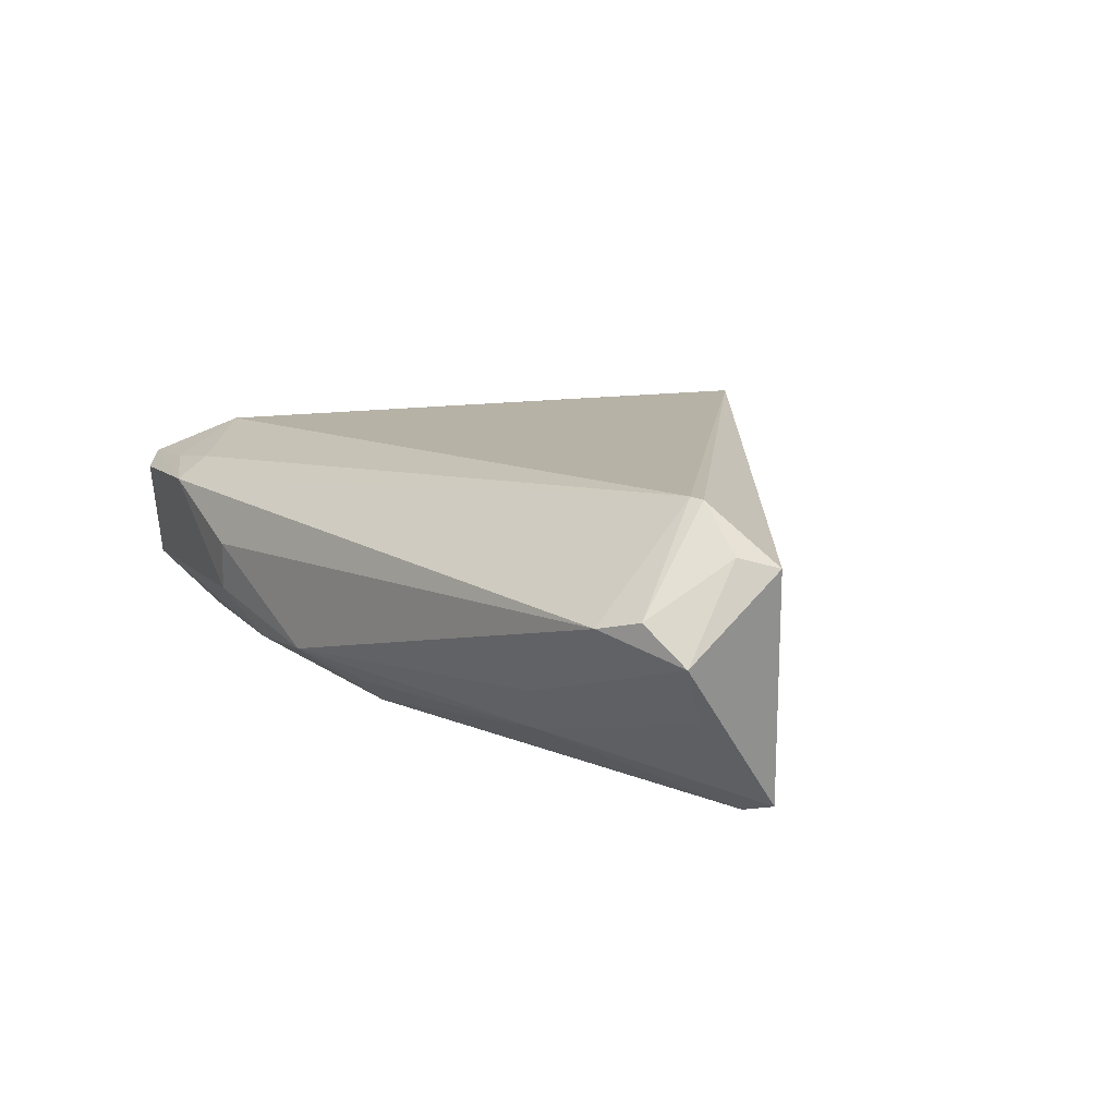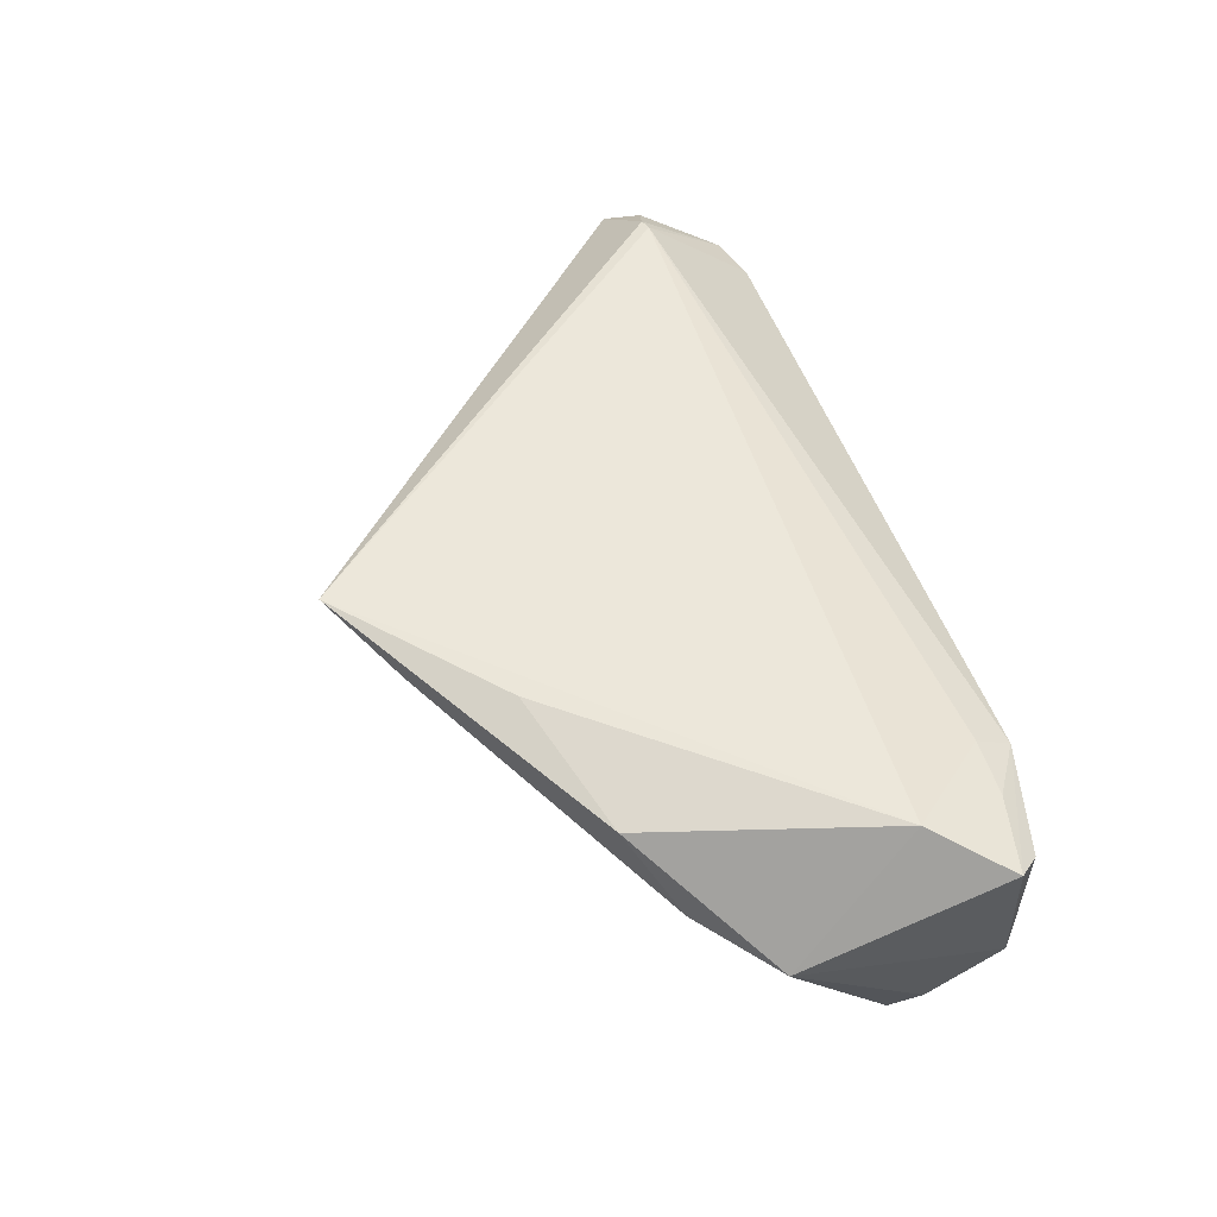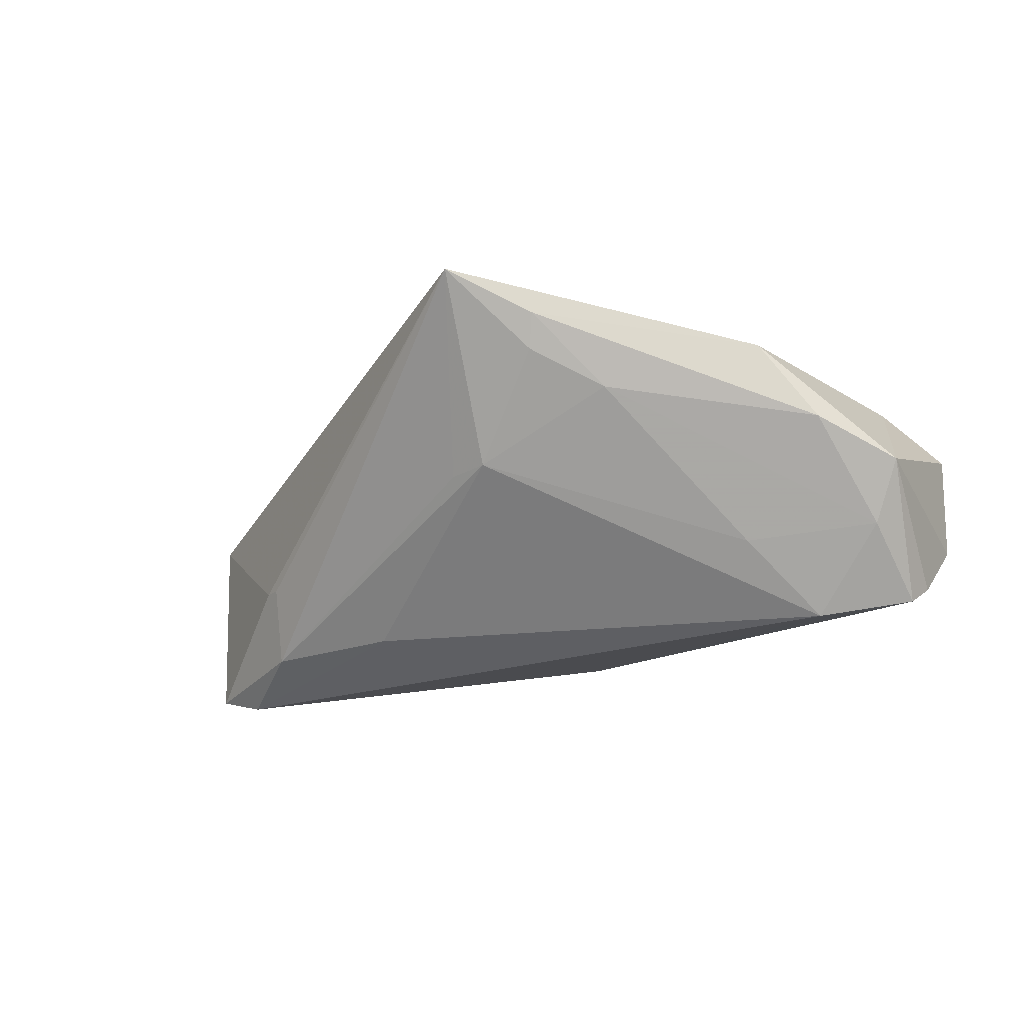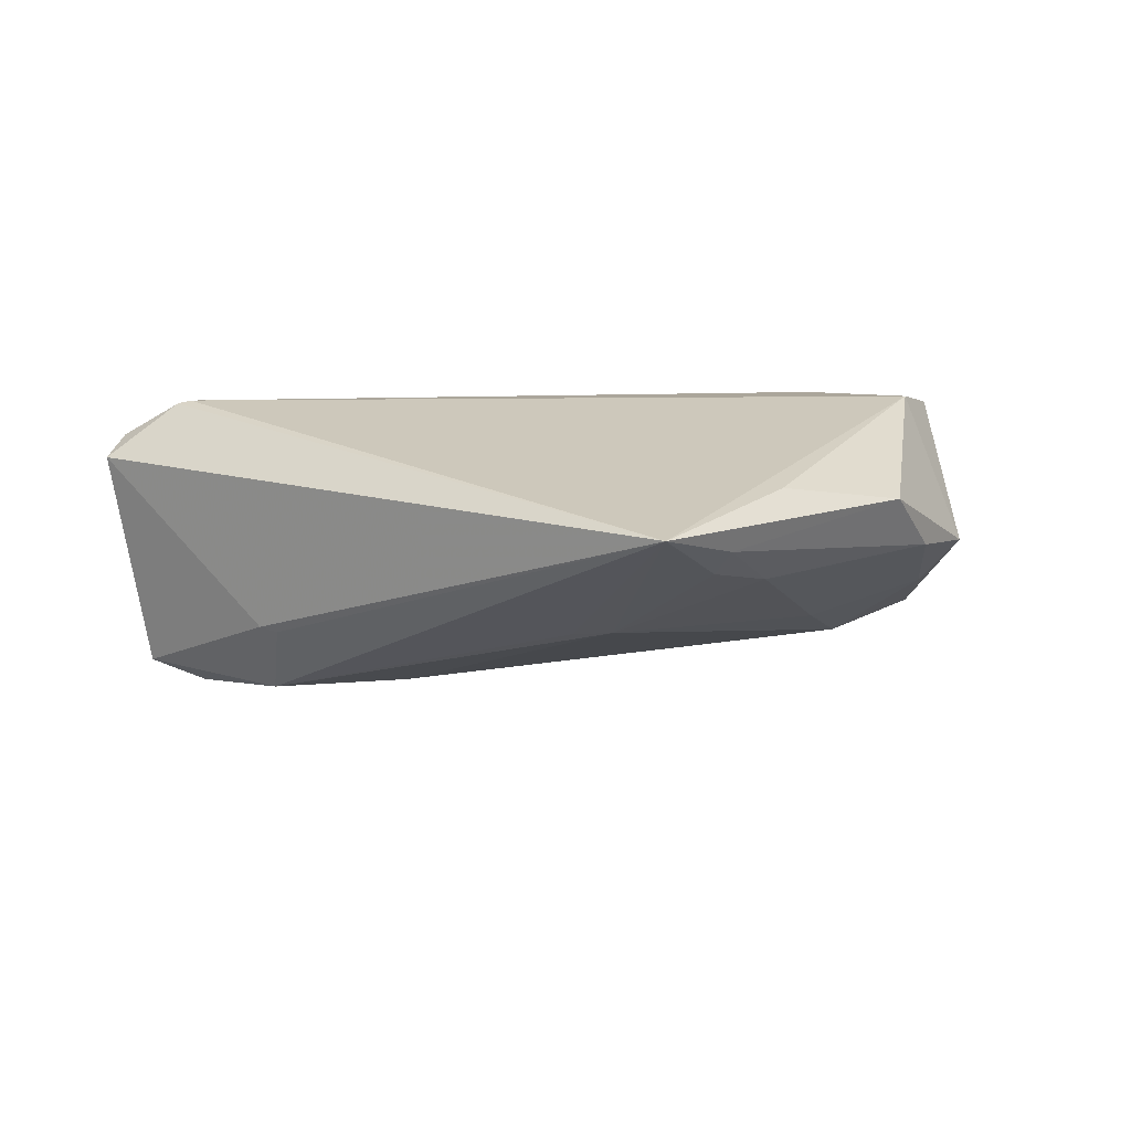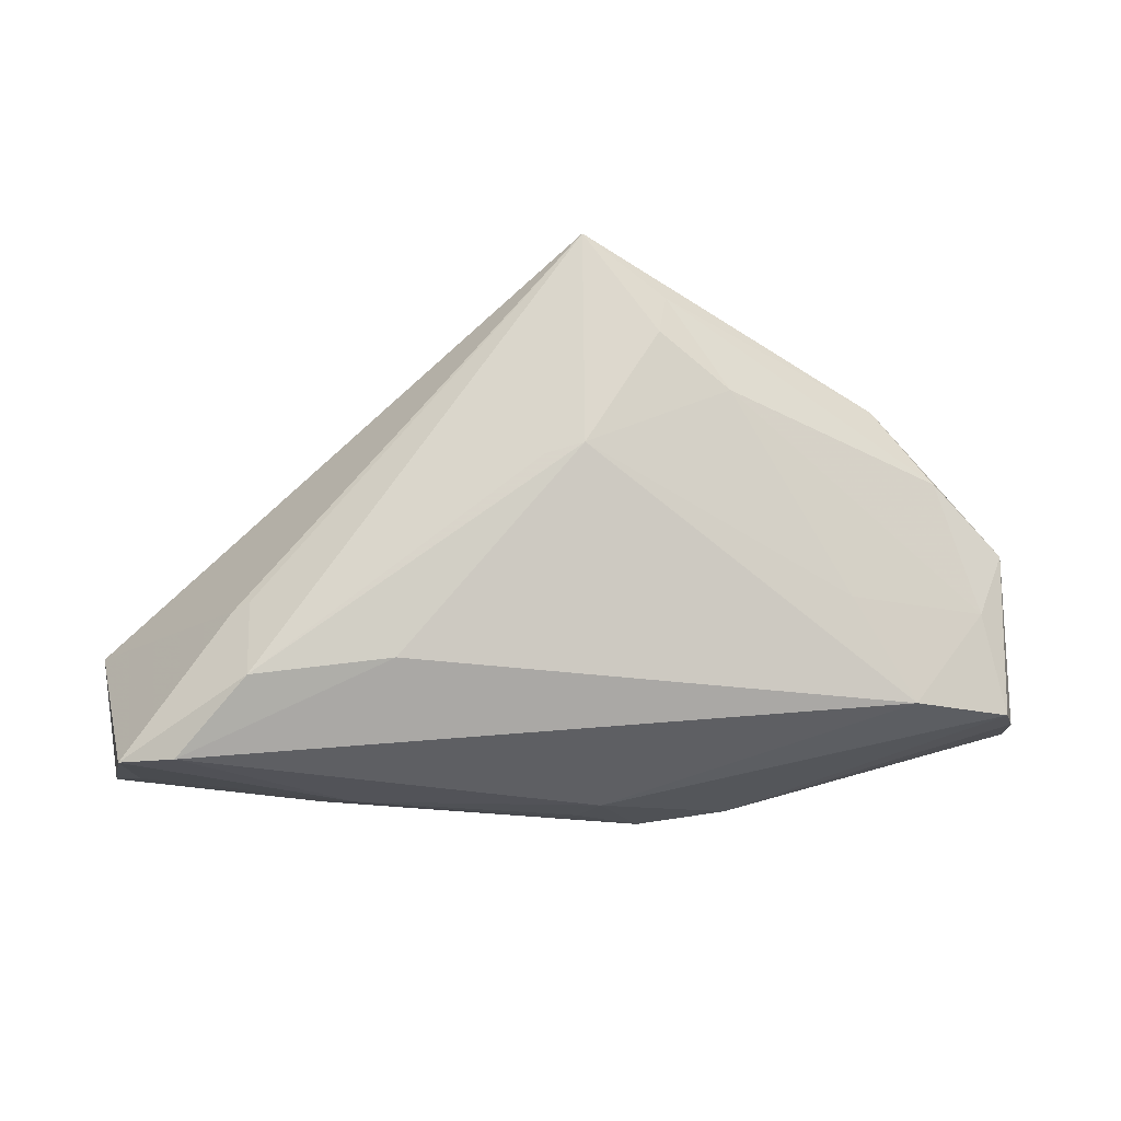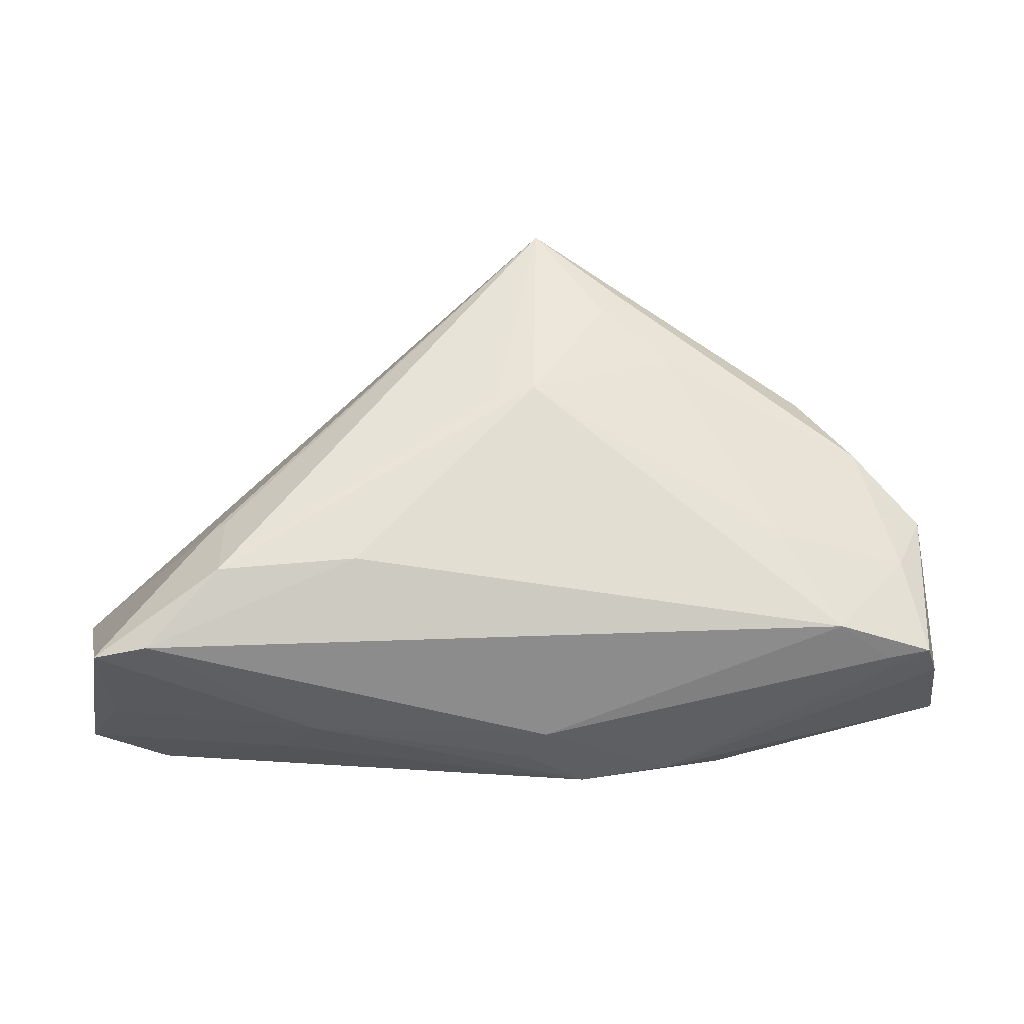
<metadata>
{"format":"obj","ext":"obj","renderer":"f3d","projection":"perspective","resolution":1024,"background":"white","views":[{"elev":13.6,"azim":49.8,"up":"+Z"},{"elev":47.2,"azim":-108.1,"up":"+Z"},{"elev":-27.9,"azim":-157.8,"up":"+Z"},{"elev":24.3,"azim":169.3,"up":"+Z"},{"elev":30.6,"azim":173.4,"up":"+Y"},{"elev":11.8,"azim":175.5,"up":"+Y"}]}
</metadata>
<code>
v -0.01906 0.01753 0.004519
v 0.0424 -0.0114 -0.01665
v -0.04931 -0.002008 -0.001539
v -0.002445 0.01538 -0.001577
v -0.002898 -0.02371 -0.01338
v -0.01173 0.02319 0.008274
v -0.04564 -0.005247 -0.008057
v -0.03642 0.0109 0.01006
v -0.03638 -0.0297 0.007851
v -0.04604 -0.01544 0.01248
v -0.04292 -0.02557 0.009255
v 0.02395 -0.02333 -0.01009
v 0.001918 0.01435 -0.001816
v -0.03668 -0.01051 -0.01665
v 0.03569 -0.0008377 -0.005145
v -0.04191 0.005869 0.00181
v 0.01884 -0.002081 -0.01419
v 0.04308 -0.0182 0.01649
v -0.05098 -0.02411 -0.00461
v -0.04272 -0.01488 -0.015
v -0.02486 -0.03083 -0.003388
v 0.04848 -0.01307 -0.0142
v 0.05173 -0.0163 0.01106
v -0.007966 -0.03157 -0.007011
v 0.0476 -0.02255 -0.00401
v 0.05106 -0.02765 0.00319
v 0.04157 -0.01854 0.01665
v -0.05173 -0.02372 0.008478
v -0.01291 0.02545 0.01175
v 0.02779 -0.02723 -0.004357
v -0.04917 -0.02644 0.00707
v -0.03056 -0.0009099 -0.00963
v 0.04949 -0.02016 0.01232
v -0.004279 0.03157 0.01631
v -0.02107 0.01599 0.01458
v 0.03431 -0.003059 -0.01417
v 0.04262 -0.03157 0.006034
v -0.02358 -0.03157 0.002324
v 0.04705 -0.0297 0.007207
v -0.0006892 -0.02742 -0.009991
v 0.02836 -0.03138 0.001824
v -0.04898 -0.01718 -0.01242
v -0.03661 -0.02558 0.01011
v 0.03383 0.000368 -0.005431
v -0.04749 -0.01407 -0.01505
v -0.01795 -0.02988 -0.007971
f 3 10 8
f 34 10 27
f 4 14 32
f 2 12 5
f 5 14 2
f 35 10 34
f 34 8 35
f 35 8 10
f 13 4 34
f 34 36 13
f 13 36 4
f 2 36 22
f 26 25 22
f 22 12 2
f 22 25 12
f 2 14 17
f 17 36 2
f 17 14 4
f 4 36 17
f 26 22 23
f 7 32 14
f 4 32 1
f 32 7 1
f 46 5 24
f 45 7 14
f 46 42 45
f 45 5 46
f 45 42 3
f 3 7 45
f 34 27 18
f 18 23 34
f 34 23 15
f 15 23 22
f 15 22 36
f 19 42 46
f 3 42 19
f 43 27 10
f 34 4 6
f 4 1 6
f 3 8 16
f 16 7 3
f 16 1 7
f 40 5 12
f 12 24 40
f 40 24 5
f 30 24 12
f 26 37 30
f 30 25 26
f 12 25 30
f 14 5 20
f 20 45 14
f 5 45 20
f 26 23 33
f 23 18 33
f 27 37 39
f 39 18 27
f 39 33 18
f 39 37 26
f 26 33 39
f 44 36 34
f 34 15 44
f 44 15 36
f 21 19 46
f 31 19 21
f 46 24 21
f 28 10 3
f 3 19 28
f 28 19 31
f 31 21 9
f 9 28 31
f 9 37 27
f 27 43 9
f 29 6 1
f 1 16 29
f 34 6 29
f 29 8 34
f 29 16 8
f 37 24 41
f 41 30 37
f 24 30 41
f 11 9 43
f 28 9 11
f 11 43 10
f 10 28 11
f 38 21 24
f 38 9 21
f 38 24 37
f 37 9 38

</code>
